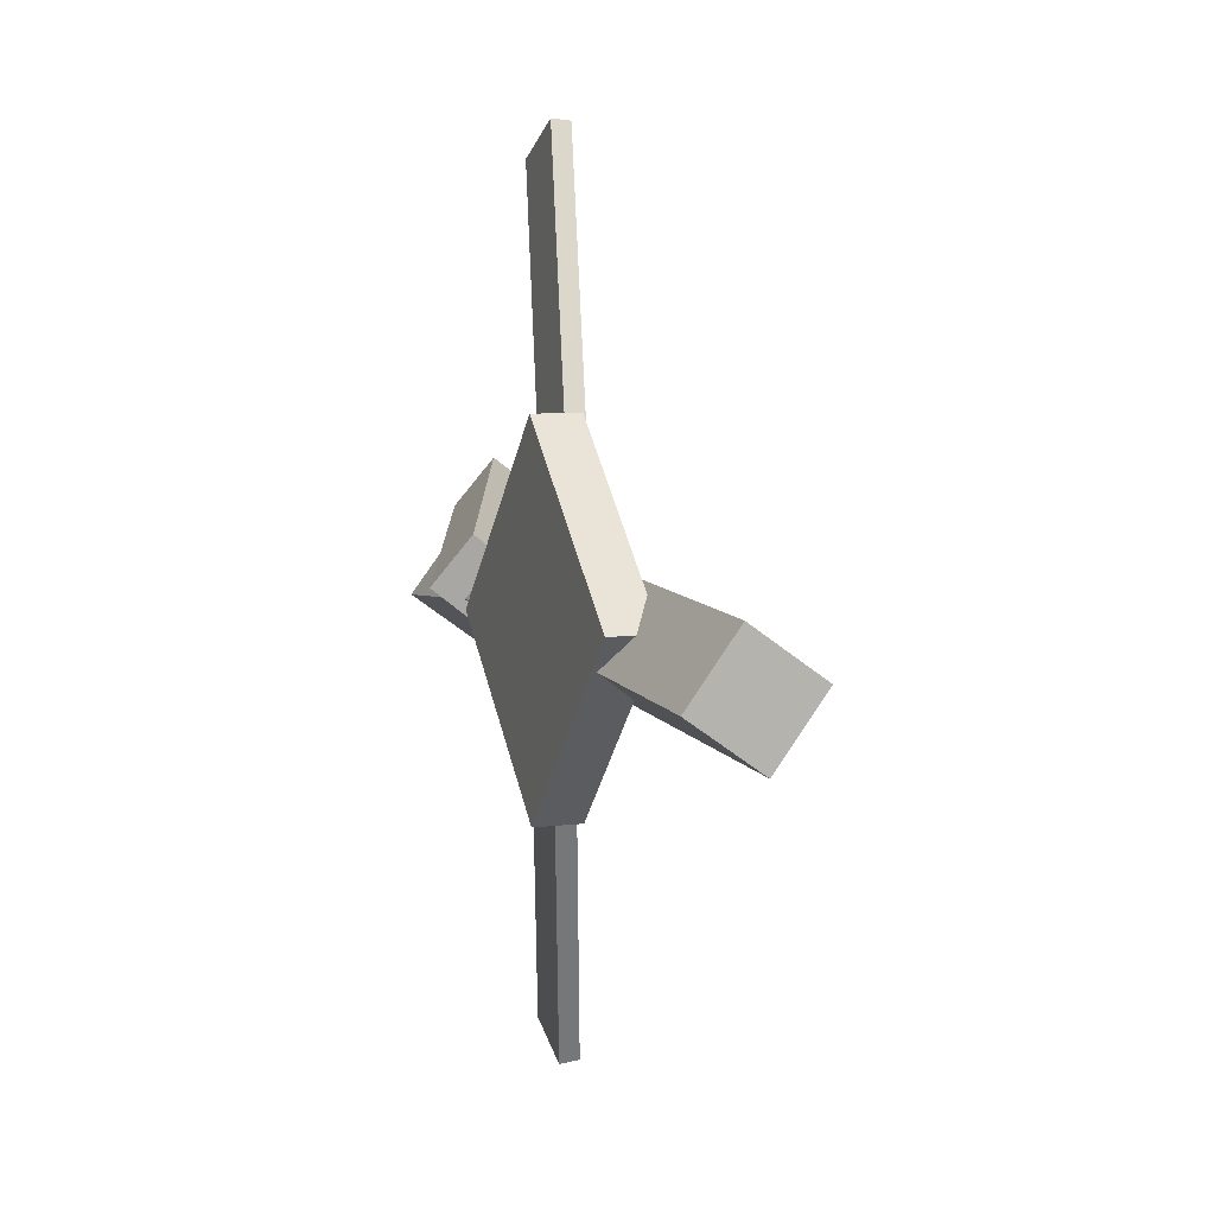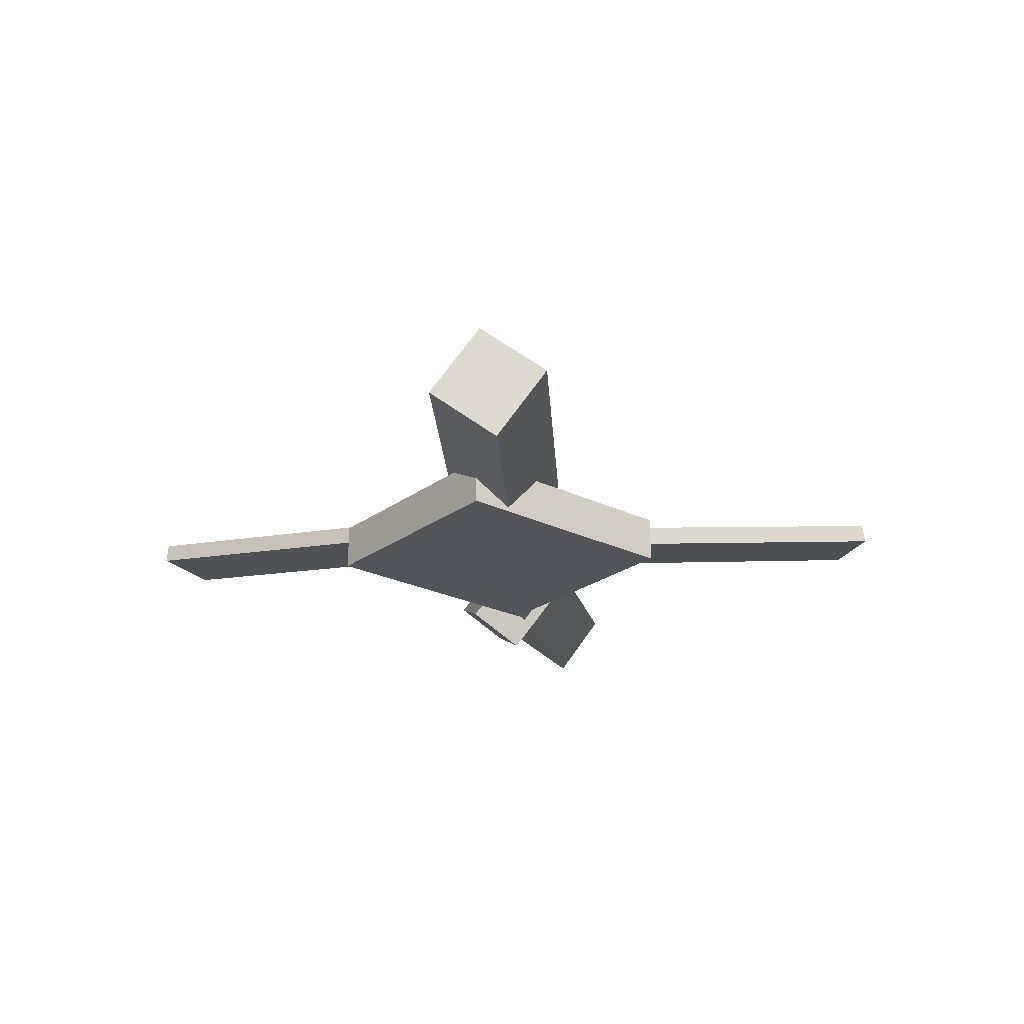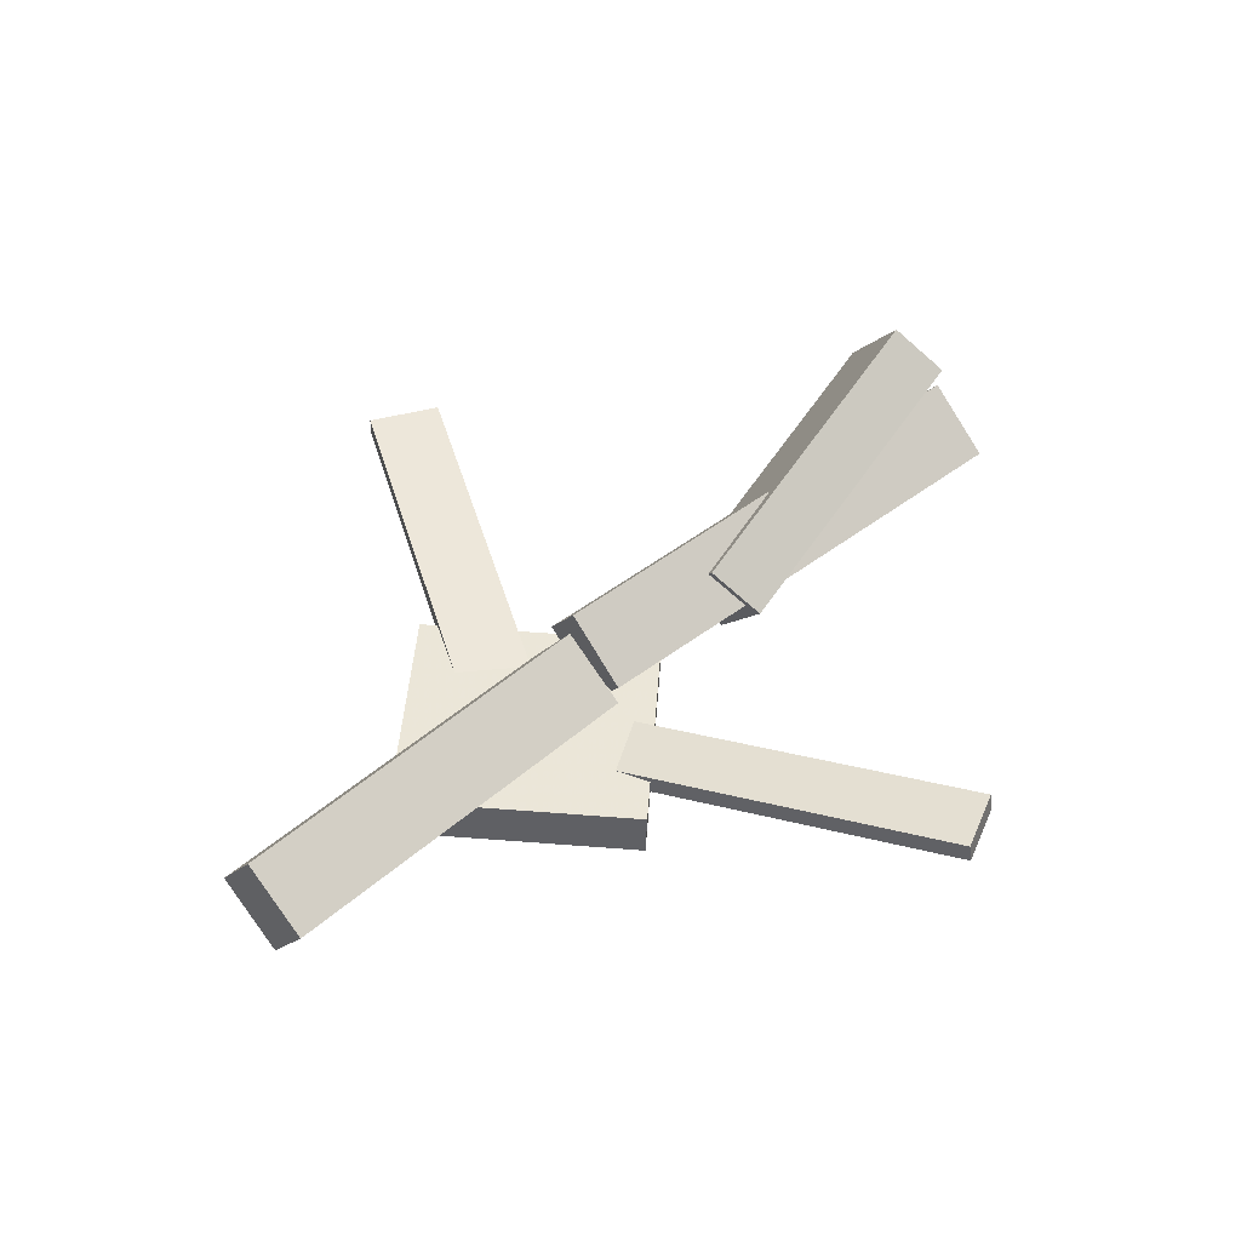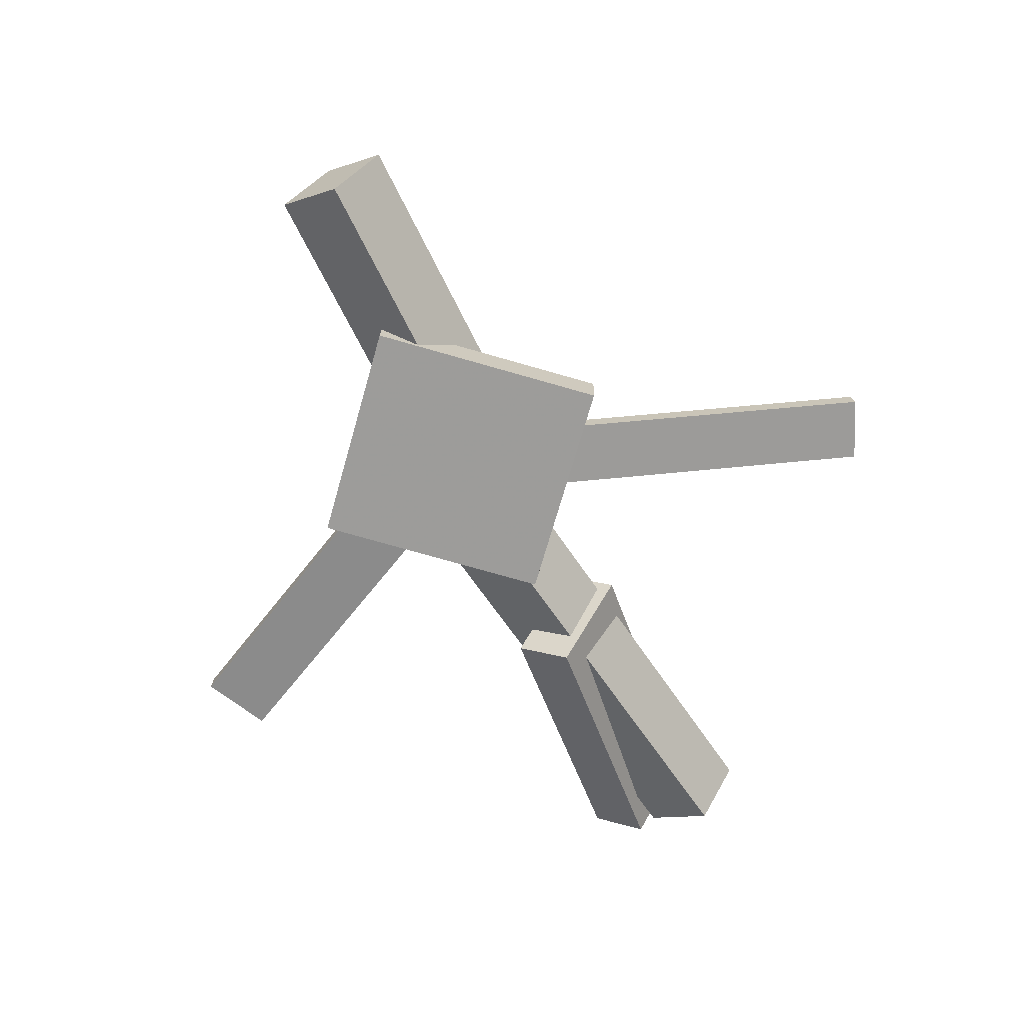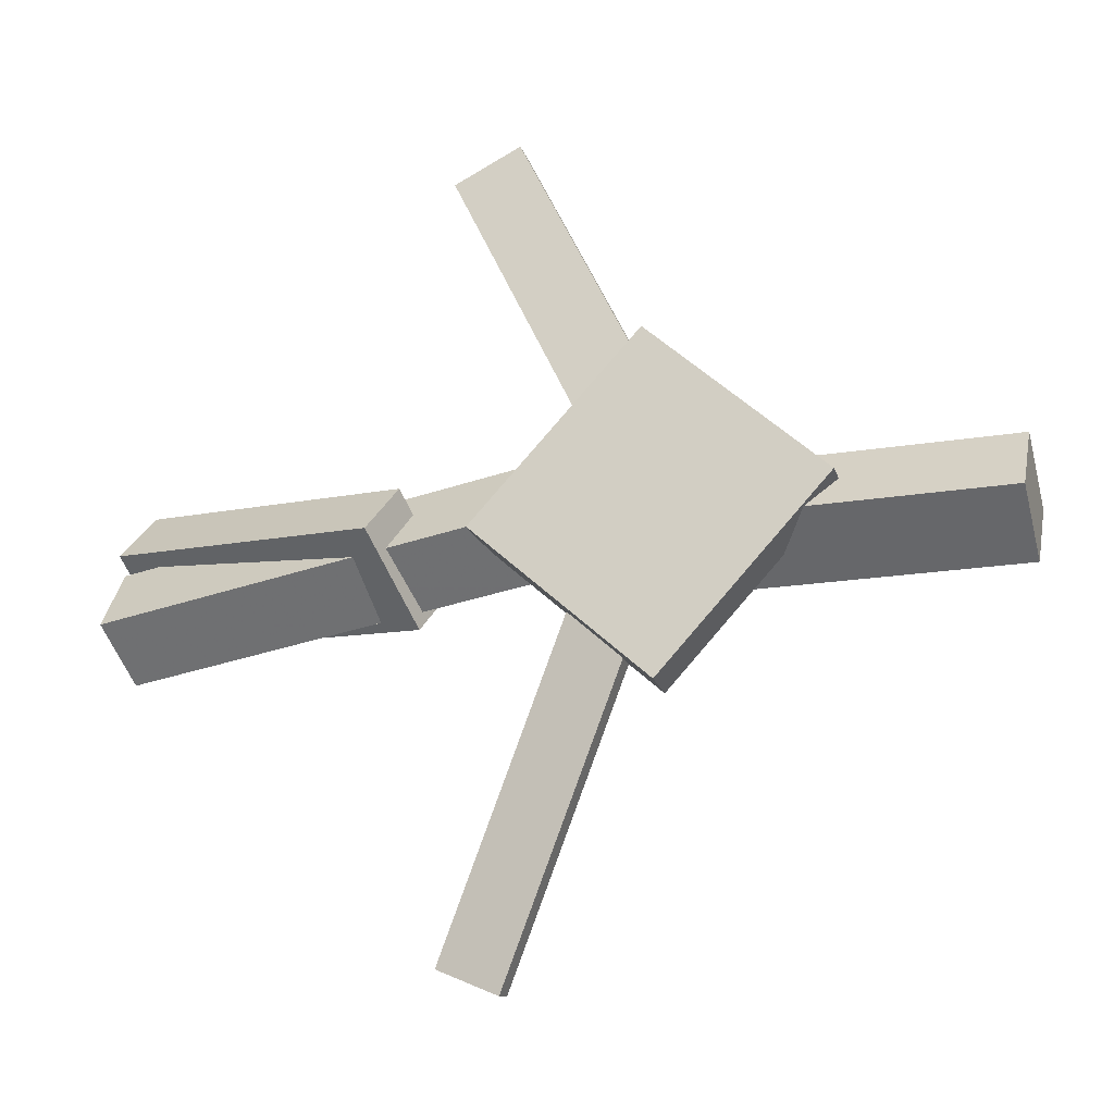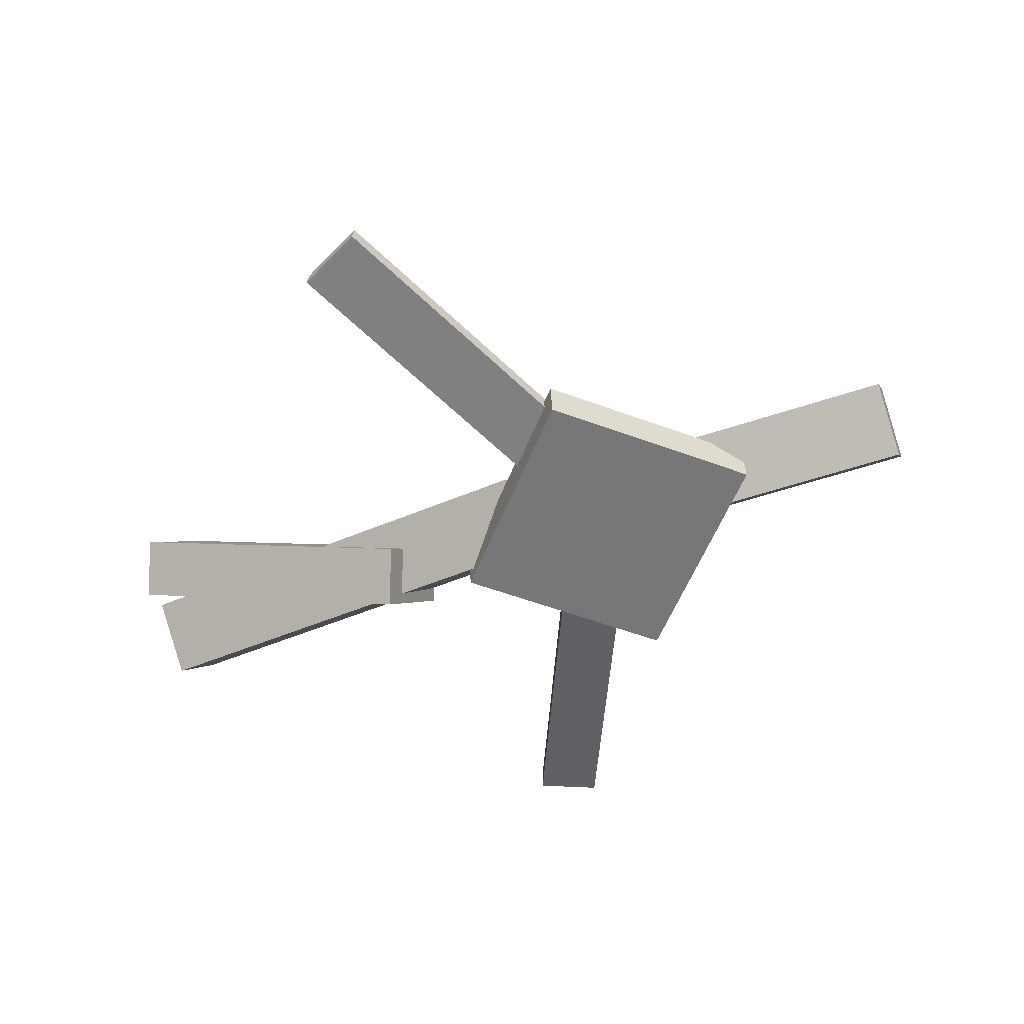
<metadata>
{"format":"obj","ext":"obj","renderer":"f3d","projection":"perspective","resolution":1024,"background":"white","views":[{"elev":7.8,"azim":70.9,"up":"+Z"},{"elev":-21.8,"azim":93.7,"up":"+Y"},{"elev":46.6,"azim":136.5,"up":"+Y"},{"elev":-68.6,"azim":116.6,"up":"+Y"},{"elev":-19.6,"azim":17.1,"up":"+Z"},{"elev":-56.0,"azim":20.6,"up":"+Y"}]}
</metadata>
<code>
v 0.07249 -0.06745 -0.0661
v 0.02696 -0.06788 -0.0457
v 0.07174 -0.08193 -0.06808
v 0.02621 -0.08236 -0.04767
v -0.03816 -0.0282 -0.3121
v -0.08368 -0.02863 -0.2917
v -0.0389 -0.04268 -0.3141
v -0.08443 -0.04311 -0.2937
f 1.0 7.0 5.0
f 1.0 3.0 7.0
f 1.0 4.0 3.0
f 1.0 2.0 4.0
f 3.0 8.0 7.0
f 3.0 4.0 8.0
f 5.0 7.0 8.0
f 5.0 8.0 6.0
f 1.0 5.0 6.0
f 1.0 6.0 2.0
f 2.0 6.0 8.0
f 2.0 8.0 4.0
v 0.03981 -0.05429 0.04131
v 0.3349 -0.06047 0.03888
v 0.04058 -0.003185 0.004432
v 0.3357 -0.009367 0.001998
v 0.03865 -0.09007 -0.008287
v 0.3338 -0.09625 -0.01072
v 0.03942 -0.03897 -0.04517
v 0.3345 -0.04515 -0.0476
f 9.0 15.0 13.0
f 9.0 11.0 15.0
f 9.0 12.0 11.0
f 9.0 10.0 12.0
f 11.0 16.0 15.0
f 11.0 12.0 16.0
f 13.0 15.0 16.0
f 13.0 16.0 14.0
f 9.0 13.0 14.0
f 9.0 14.0 10.0
f 10.0 14.0 16.0
f 10.0 16.0 12.0
v -0.3316 -0.0162 -0.06548
v -0.3403 -0.06138 -0.03132
v -0.3333 0.02206 -0.01531
v -0.342 -0.02312 0.01886
v 0.02043 -0.05347 -0.02522
v 0.01174 -0.09865 0.008938
v 0.01874 -0.01521 0.02495
v 0.01006 -0.06039 0.05911
f 17.0 23.0 21.0
f 17.0 19.0 23.0
f 17.0 20.0 19.0
f 17.0 18.0 20.0
f 19.0 24.0 23.0
f 19.0 20.0 24.0
f 21.0 23.0 24.0
f 21.0 24.0 22.0
f 17.0 21.0 22.0
f 17.0 22.0 18.0
f 18.0 22.0 24.0
f 18.0 24.0 20.0
v -0.07449 -0.03863 0.2882
v -0.02387 -0.03782 0.3129
v 0.04652 -0.0666 0.04142
v 0.09714 -0.06579 0.06614
v -0.07493 -0.05242 0.2895
v -0.02431 -0.05161 0.3143
v 0.04608 -0.08039 0.04276
v 0.0967 -0.07958 0.06749
f 25.0 31.0 29.0
f 25.0 27.0 31.0
f 25.0 28.0 27.0
f 25.0 26.0 28.0
f 27.0 32.0 31.0
f 27.0 28.0 32.0
f 29.0 31.0 32.0
f 29.0 32.0 30.0
f 25.0 29.0 30.0
f 25.0 30.0 26.0
f 26.0 30.0 32.0
f 26.0 32.0 28.0
v -0.3152 0.0692 0.01681
v -0.3301 0.04255 -0.02037
v -0.3322 0.002043 0.07175
v -0.3471 -0.02461 0.03457
v -0.08566 -0.01468 -0.01483
v -0.1005 -0.04134 -0.05201
v -0.1026 -0.08184 0.04011
v -0.1175 -0.1085 0.002933
f 33.0 39.0 37.0
f 33.0 35.0 39.0
f 33.0 36.0 35.0
f 33.0 34.0 36.0
f 35.0 40.0 39.0
f 35.0 36.0 40.0
f 37.0 39.0 40.0
f 37.0 40.0 38.0
f 33.0 37.0 38.0
f 33.0 38.0 34.0
f 34.0 38.0 40.0
f 34.0 40.0 36.0
v 0.2095 -0.09566 0.01428
v 0.08506 -0.1007 -0.1216
v 0.2083 -0.06104 0.01406
v 0.0839 -0.06606 -0.1218
v 0.07963 -0.09924 0.1334
v -0.04482 -0.1043 -0.002536
v 0.07847 -0.06462 0.1331
v -0.04597 -0.06965 -0.002757
f 41.0 47.0 45.0
f 41.0 43.0 47.0
f 41.0 44.0 43.0
f 41.0 42.0 44.0
f 43.0 48.0 47.0
f 43.0 44.0 48.0
f 45.0 47.0 48.0
f 45.0 48.0 46.0
f 41.0 45.0 46.0
f 41.0 46.0 42.0
f 42.0 46.0 48.0
f 42.0 48.0 44.0

</code>
